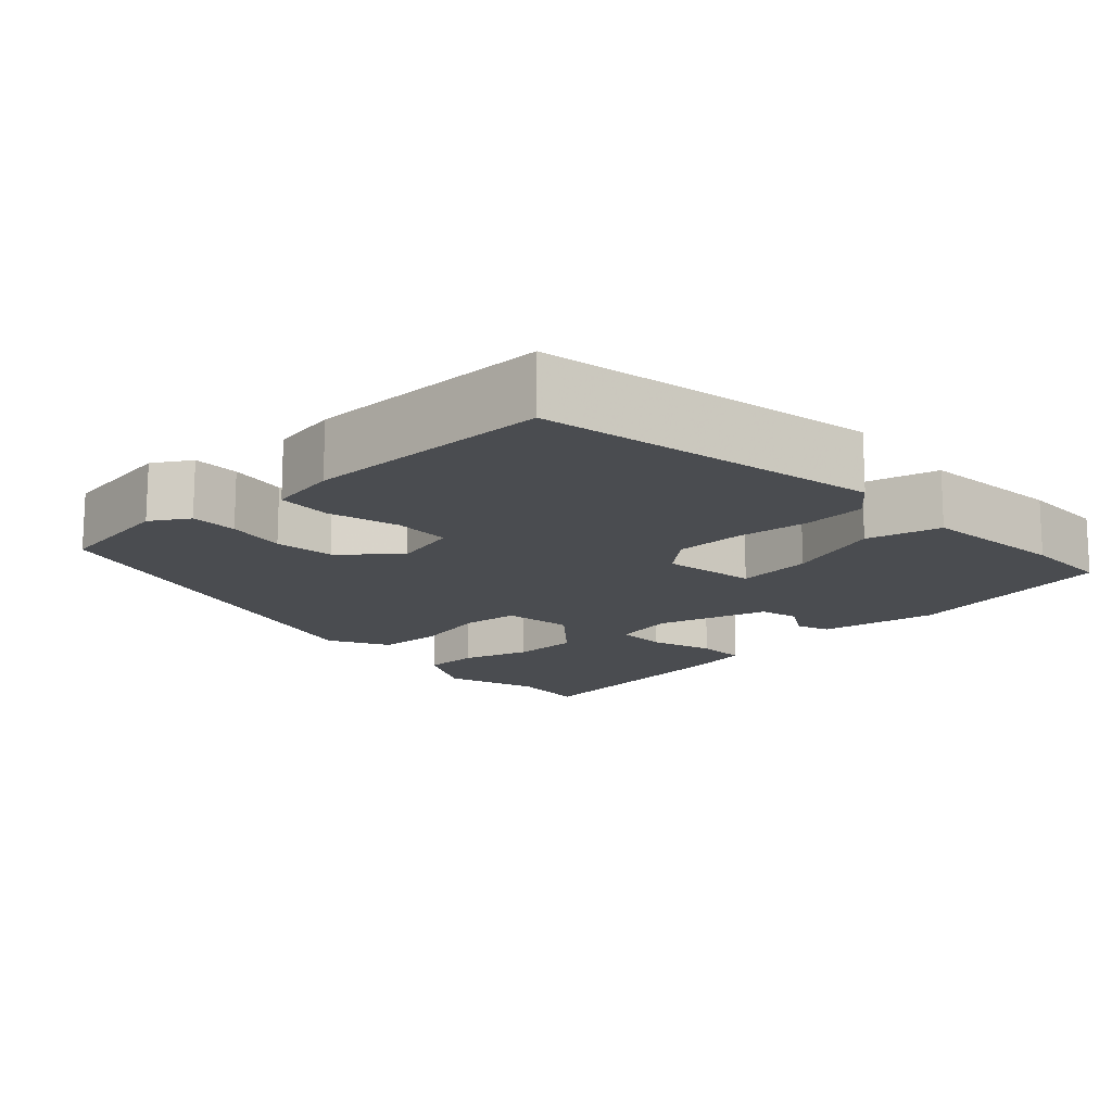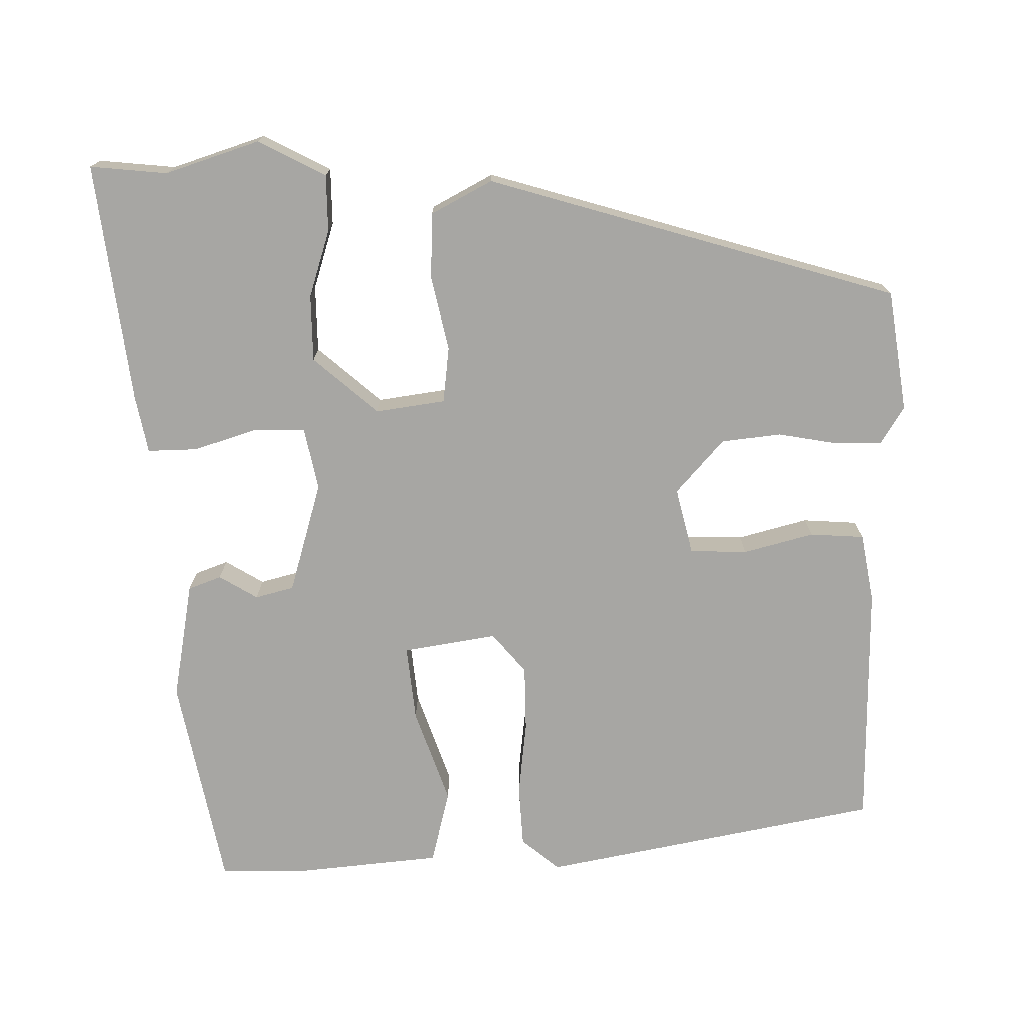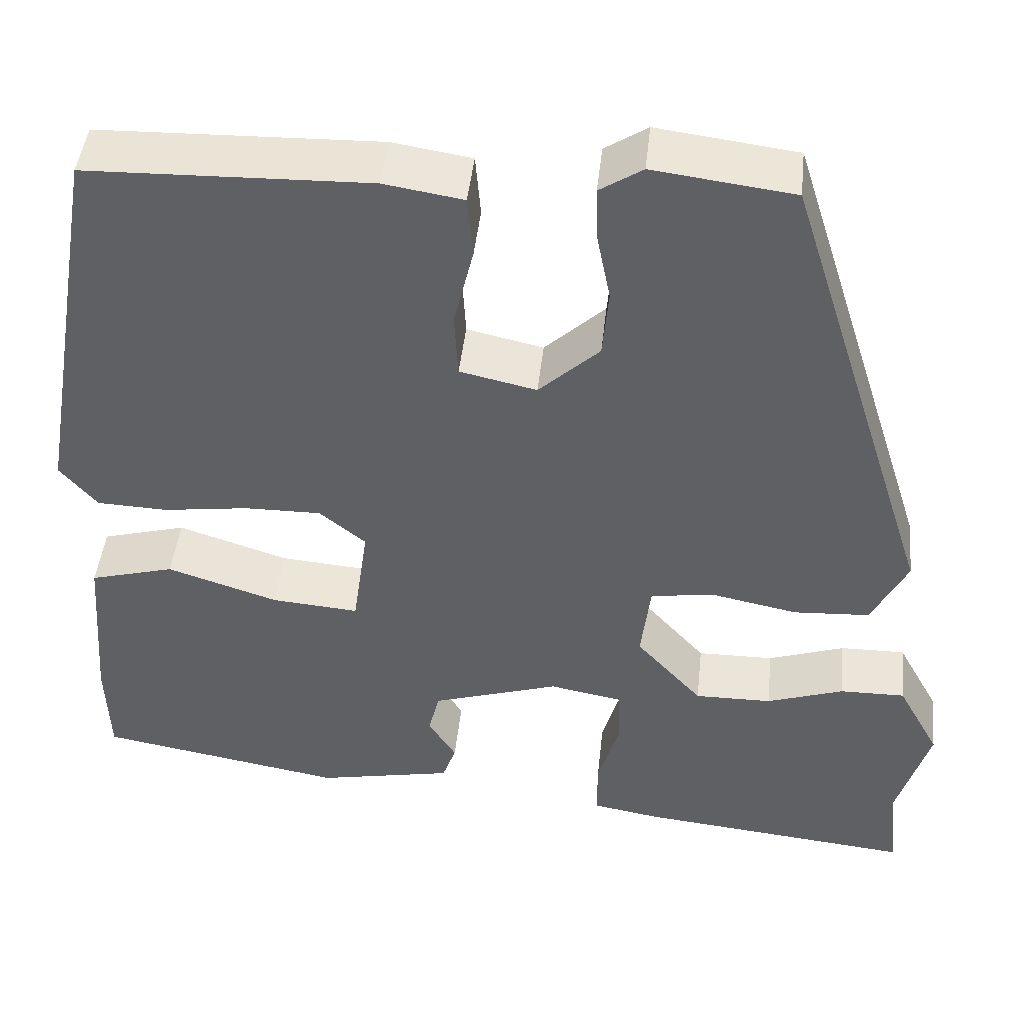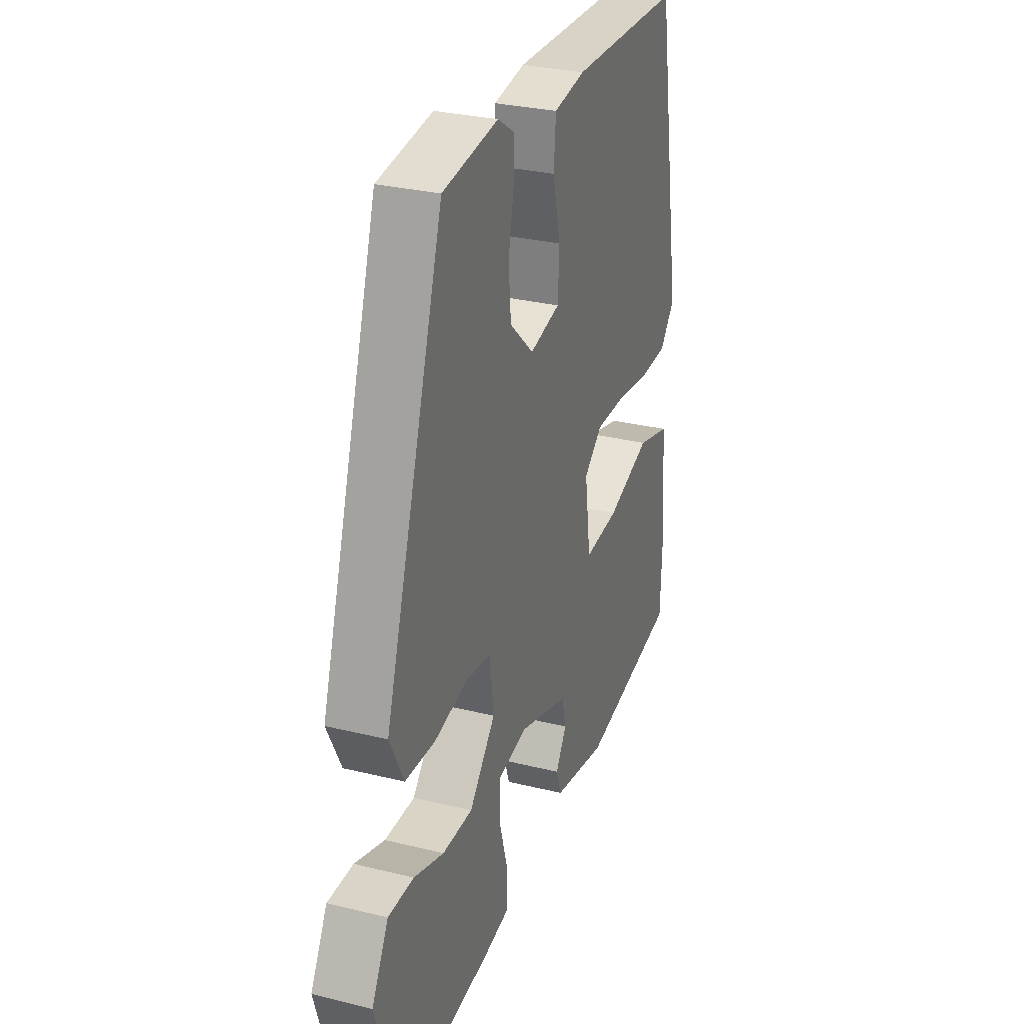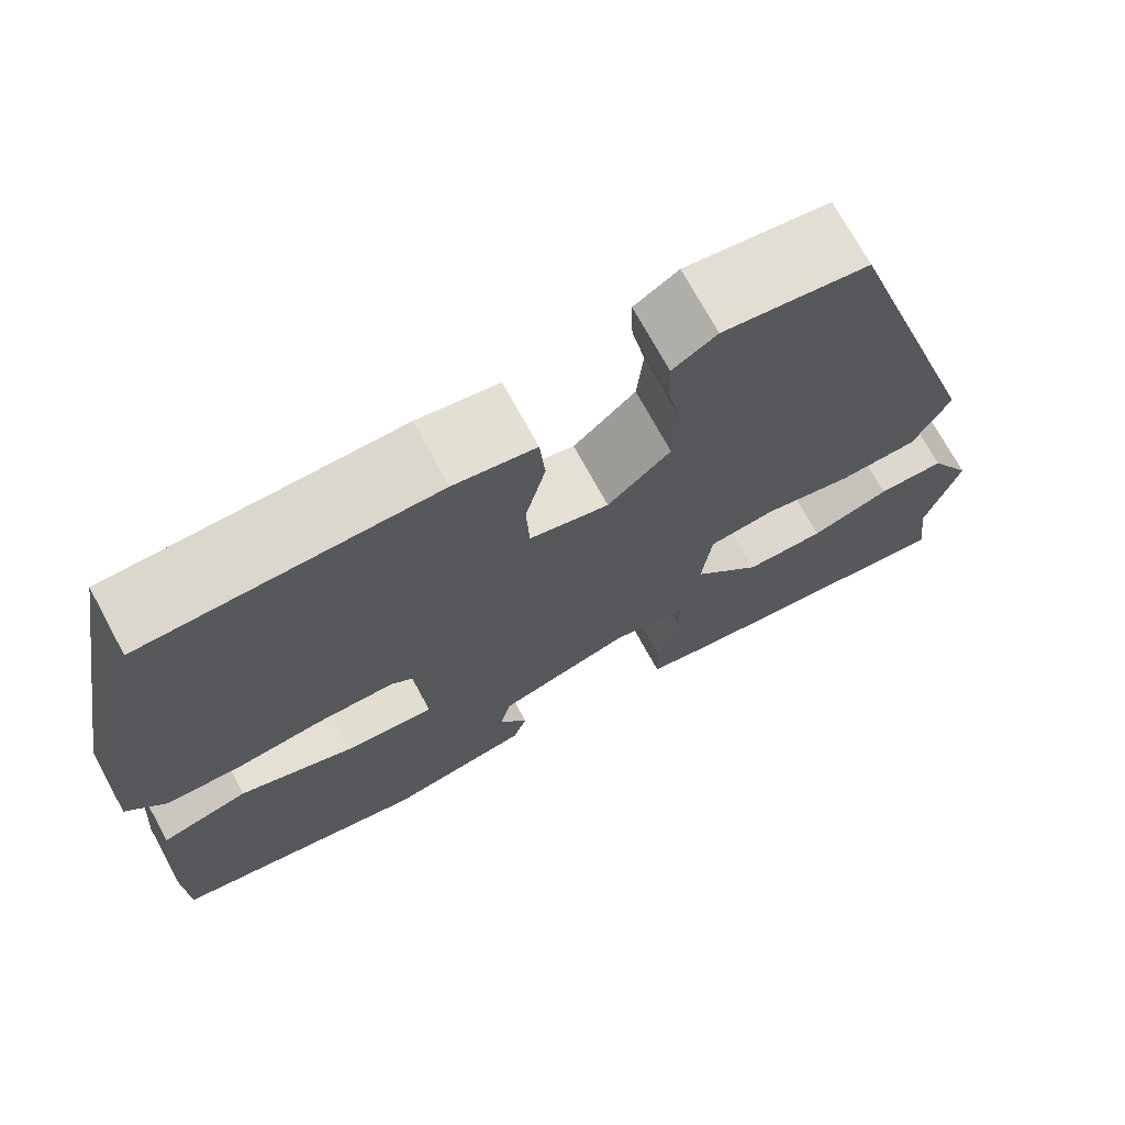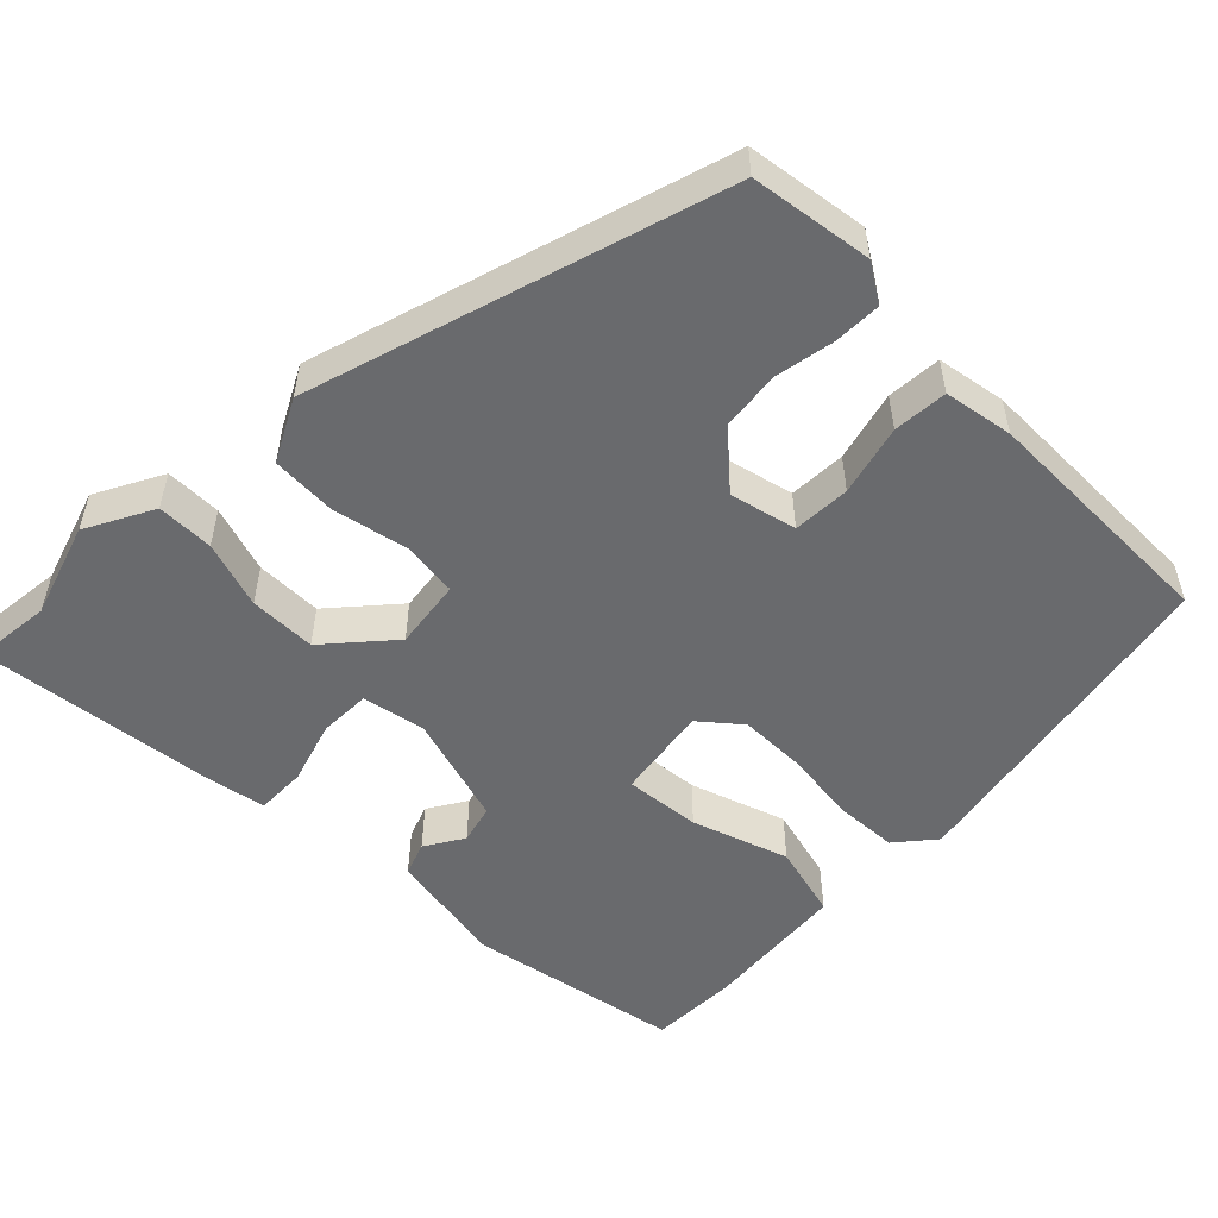
<metadata>
{"format":"obj","ext":"obj","renderer":"f3d","projection":"perspective","resolution":1024,"background":"white","views":[{"elev":-15.0,"azim":44.4,"up":"+Y"},{"elev":-74.1,"azim":-88.0,"up":"+Y"},{"elev":45.2,"azim":-173.9,"up":"+Z"},{"elev":29.5,"azim":-70.0,"up":"+Z"},{"elev":71.7,"azim":151.5,"up":"+Z"},{"elev":-53.1,"azim":-43.9,"up":"+Y"}]}
</metadata>
<code>
v -0.505 0.07 -0.541
v -0.493 0.07 -0.442
v -0.53 0.07 -0.32
v -0.483 0.07 -0.234
v -0.41 0.07 -0.235
v -0.324 0.07 -0.264
v -0.238 0.07 -0.265
v -0.164 0.07 -0.183
v -0.175 0.07 -0.093
v -0.247 0.07 -0.083
v -0.343 0.07 -0.102
v -0.428 0.07 -0.097
v -0.468 0.07 -0.018
v -0.301 0.07 0.508
v -0.144 0.07 0.528
v -0.096 0.07 0.497
v -0.098 0.07 0.436
v -0.113 0.07 0.36
v -0.106 0.07 0.283
v -0.038 0.07 0.22
v 0.048 0.07 0.239
v 0.052 0.07 0.313
v 0.03 0.07 0.404
v 0.036 0.07 0.474
v 0.125 0.07 0.488
v 0.442 0.07 0.479
v 0.517 0.07 0.041
v 0.475 0.07 -0.008
v 0.395 0.07 -0.011
v 0.3 0.07 0.002
v 0.214 0.07 0.003
v 0.162 0.07 -0.039
v 0.179 0.07 -0.16
v 0.277 0.07 -0.152
v 0.401 0.07 -0.112
v 0.496 0.07 -0.138
v 0.51 0.07 -0.325
v 0.506 0.07 -0.438
v 0.23 0.07 -0.486
v 0.078 0.07 -0.456
v 0.063 0.07 -0.413
v 0.094 0.07 -0.364
v 0.082 0.07 -0.314
v -0.061 0.07 -0.269
v -0.142 0.07 -0.284
v -0.144 0.07 -0.35
v -0.12 0.07 -0.432
v -0.12 0.07 -0.496
v -0.195 0.07 -0.509
v -0.505 0 -0.541
v -0.493 0 -0.442
v -0.53 0 -0.32
v -0.483 0 -0.234
v -0.41 0 -0.235
v -0.324 0 -0.264
v -0.238 0 -0.265
v -0.164 0 -0.183
v -0.175 0 -0.093
v -0.247 0 -0.083
v -0.343 0 -0.102
v -0.428 0 -0.097
v -0.468 0 -0.018
v -0.301 0 0.508
v -0.144 0 0.528
v -0.096 0 0.497
v -0.098 0 0.436
v -0.113 0 0.36
v -0.106 0 0.283
v -0.038 0 0.22
v 0.048 0 0.239
v 0.052 0 0.313
v 0.03 0 0.404
v 0.036 0 0.474
v 0.125 0 0.488
v 0.442 0 0.479
v 0.517 0 0.041
v 0.475 0 -0.008
v 0.395 0 -0.011
v 0.3 0 0.002
v 0.214 0 0.003
v 0.162 0 -0.039
v 0.179 0 -0.16
v 0.277 0 -0.152
v 0.401 0 -0.112
v 0.496 0 -0.138
v 0.51 0 -0.325
v 0.506 0 -0.438
v 0.23 0 -0.486
v 0.078 0 -0.456
v 0.063 0 -0.413
v 0.094 0 -0.364
v 0.082 0 -0.314
v -0.061 0 -0.269
v -0.142 0 -0.284
v -0.144 0 -0.35
v -0.12 0 -0.432
v -0.12 0 -0.496
v -0.195 0 -0.509
f 49 1 2
f 48 49 2
f 47 48 2
f 46 47 2
f 45 46 2 3
f 44 45 3
f 40 41 42
f 39 40 42
f 38 39 42
f 37 38 42
f 36 37 42
f 35 36 42
f 34 35 42
f 33 34 42 43
f 32 33 43 44
f 28 29 30
f 27 28 30
f 26 27 30
f 25 26 30
f 24 25 30
f 23 24 30
f 22 23 30
f 21 22 30 31
f 20 21 31 32
f 16 17 18
f 15 16 18
f 14 15 18
f 13 14 18
f 12 13 18
f 11 12 18
f 10 11 18
f 9 10 18 19
f 20 32 44
f 19 20 44
f 9 19 44
f 8 9 44
f 4 5 6
f 3 4 6
f 44 3 6 7
f 7 8 44
f 51 50 98
f 51 98 97
f 51 97 96
f 51 96 95
f 52 51 95 94
f 52 94 93
f 91 90 89
f 91 89 88
f 91 88 87
f 91 87 86
f 91 86 85
f 91 85 84
f 91 84 83
f 92 91 83 82
f 93 92 82 81
f 79 78 77
f 79 77 76
f 79 76 75
f 79 75 74
f 79 74 73
f 79 73 72
f 79 72 71
f 80 79 71 70
f 81 80 70 69
f 67 66 65
f 67 65 64
f 67 64 63
f 67 63 62
f 67 62 61
f 67 61 60
f 67 60 59
f 68 67 59 58
f 93 81 69
f 93 69 68
f 93 68 58
f 93 58 57
f 55 54 53
f 55 53 52
f 56 55 52 93
f 93 57 56
f 1 50 51 2
f 2 51 52 3
f 3 52 53 4
f 4 53 54 5
f 5 54 55 6
f 6 55 56 7
f 7 56 57 8
f 8 57 58 9
f 9 58 59 10
f 10 59 60 11
f 11 60 61 12
f 12 61 62 13
f 13 62 63 14
f 14 63 64 15
f 15 64 65 16
f 16 65 66 17
f 17 66 67 18
f 18 67 68 19
f 19 68 69 20
f 20 69 70 21
f 21 70 71 22
f 22 71 72 23
f 23 72 73 24
f 24 73 74 25
f 25 74 75 26
f 26 75 76 27
f 27 76 77 28
f 28 77 78 29
f 29 78 79 30
f 30 79 80 31
f 31 80 81 32
f 32 81 82 33
f 33 82 83 34
f 34 83 84 35
f 35 84 85 36
f 36 85 86 37
f 37 86 87 38
f 38 87 88 39
f 39 88 89 40
f 40 89 90 41
f 41 90 91 42
f 42 91 92 43
f 43 92 93 44
f 44 93 94 45
f 45 94 95 46
f 46 95 96 47
f 47 96 97 48
f 48 97 98 49
f 49 98 50 1

</code>
